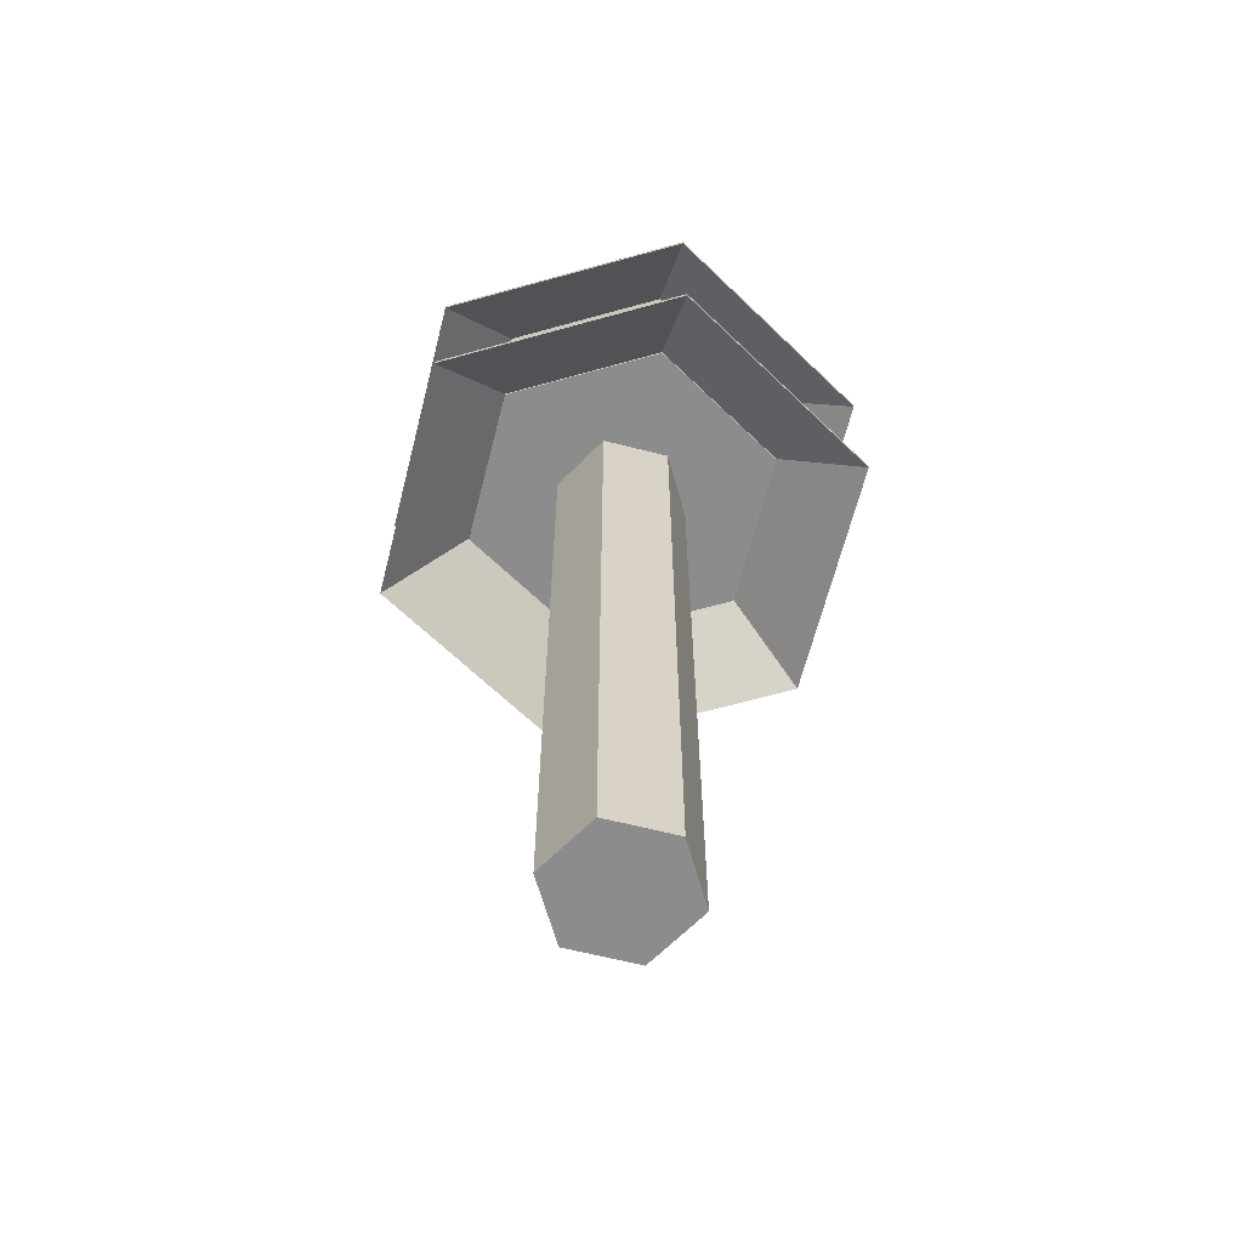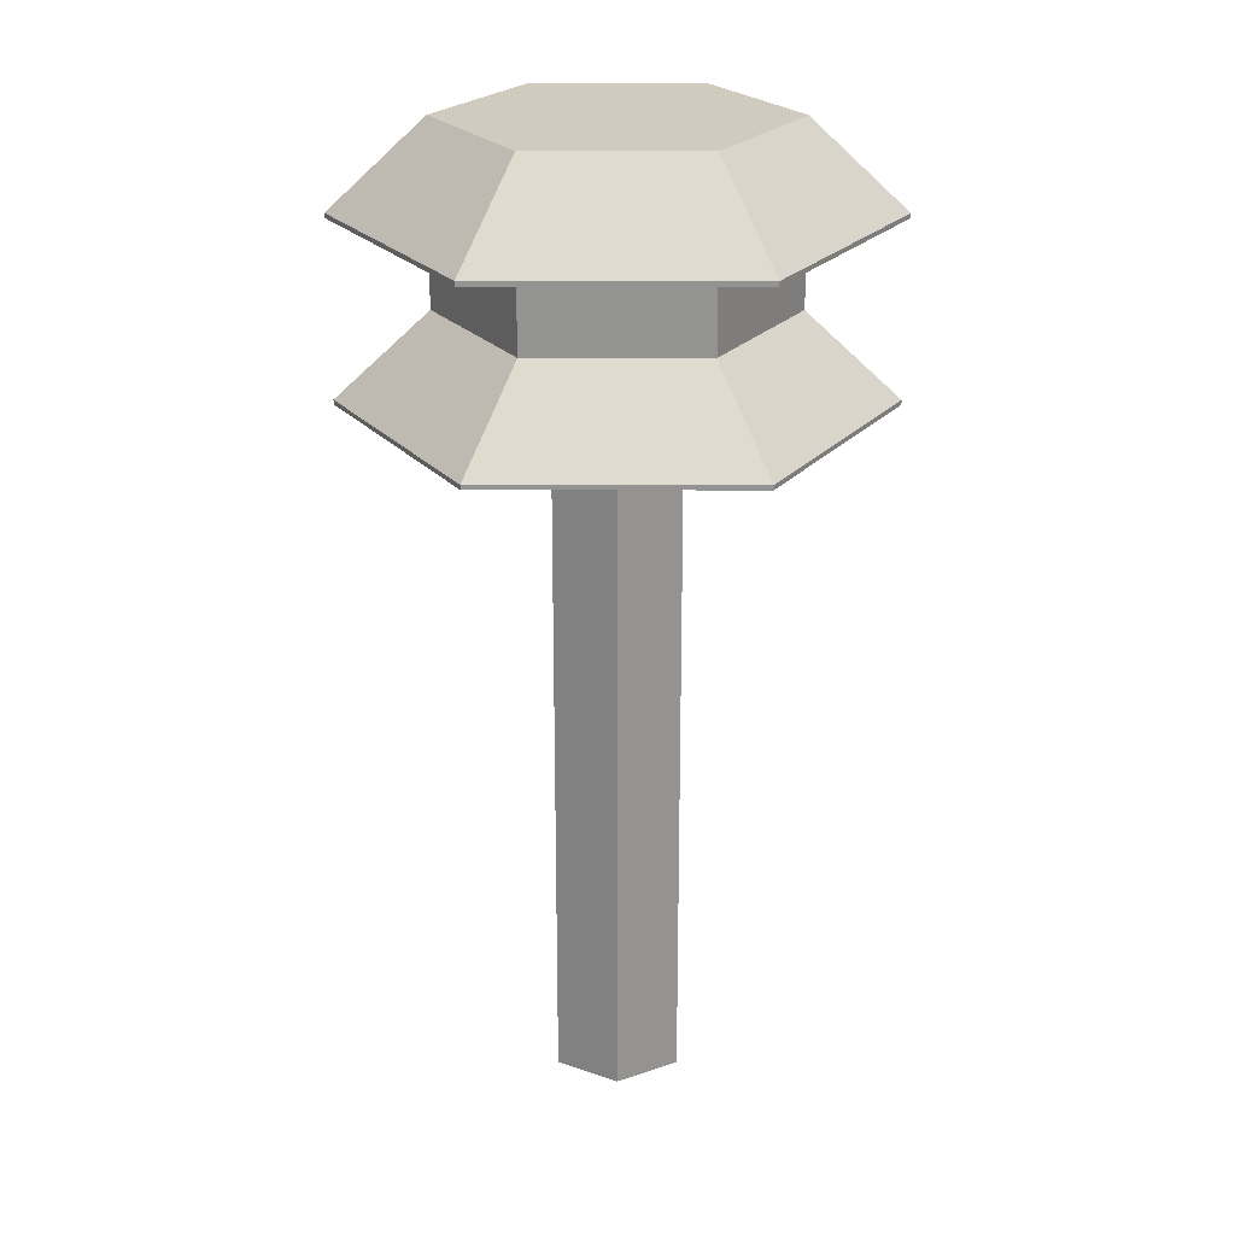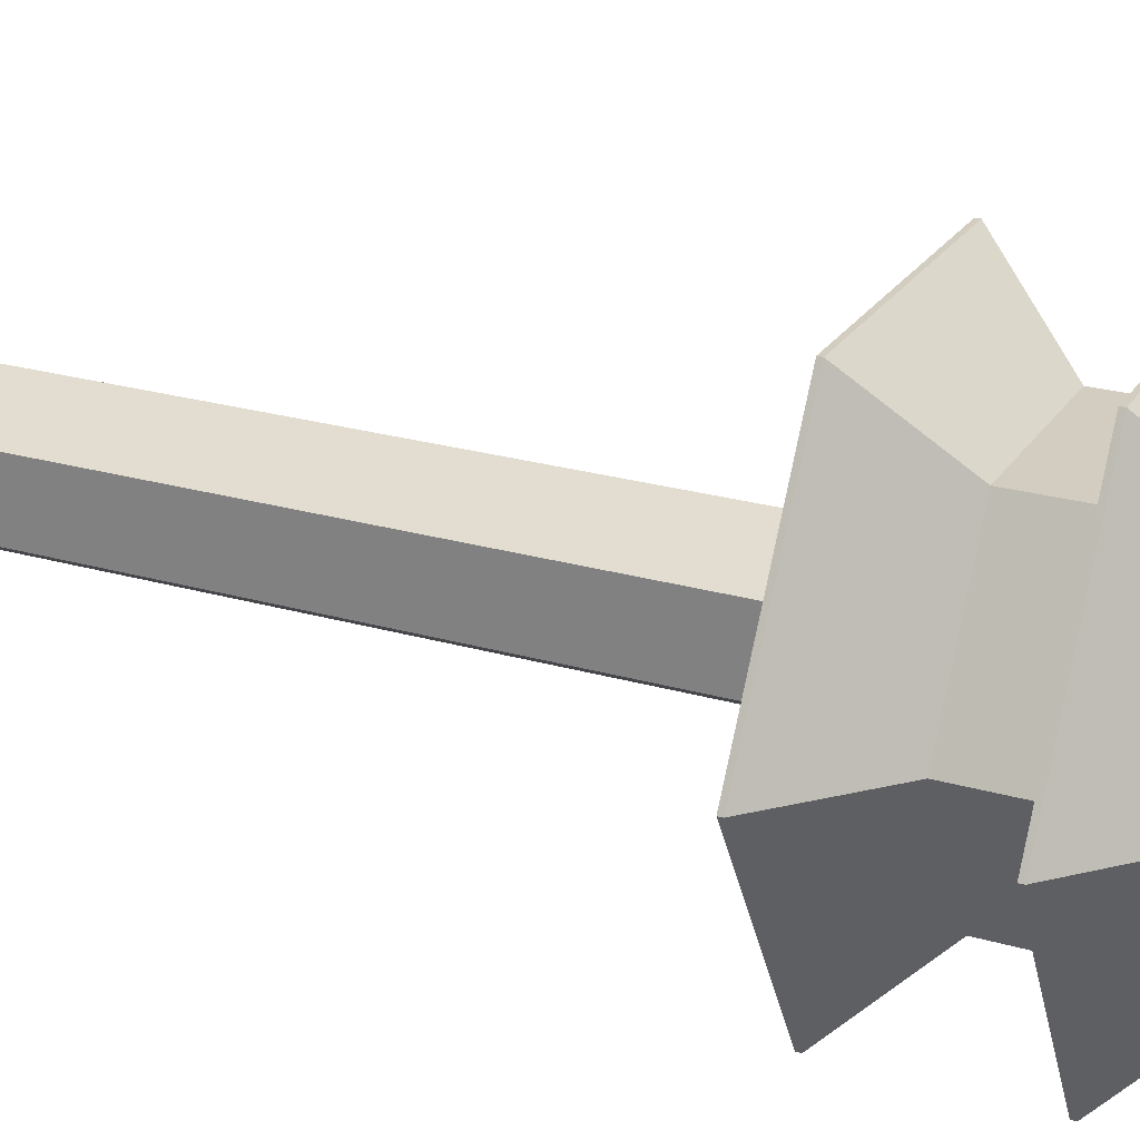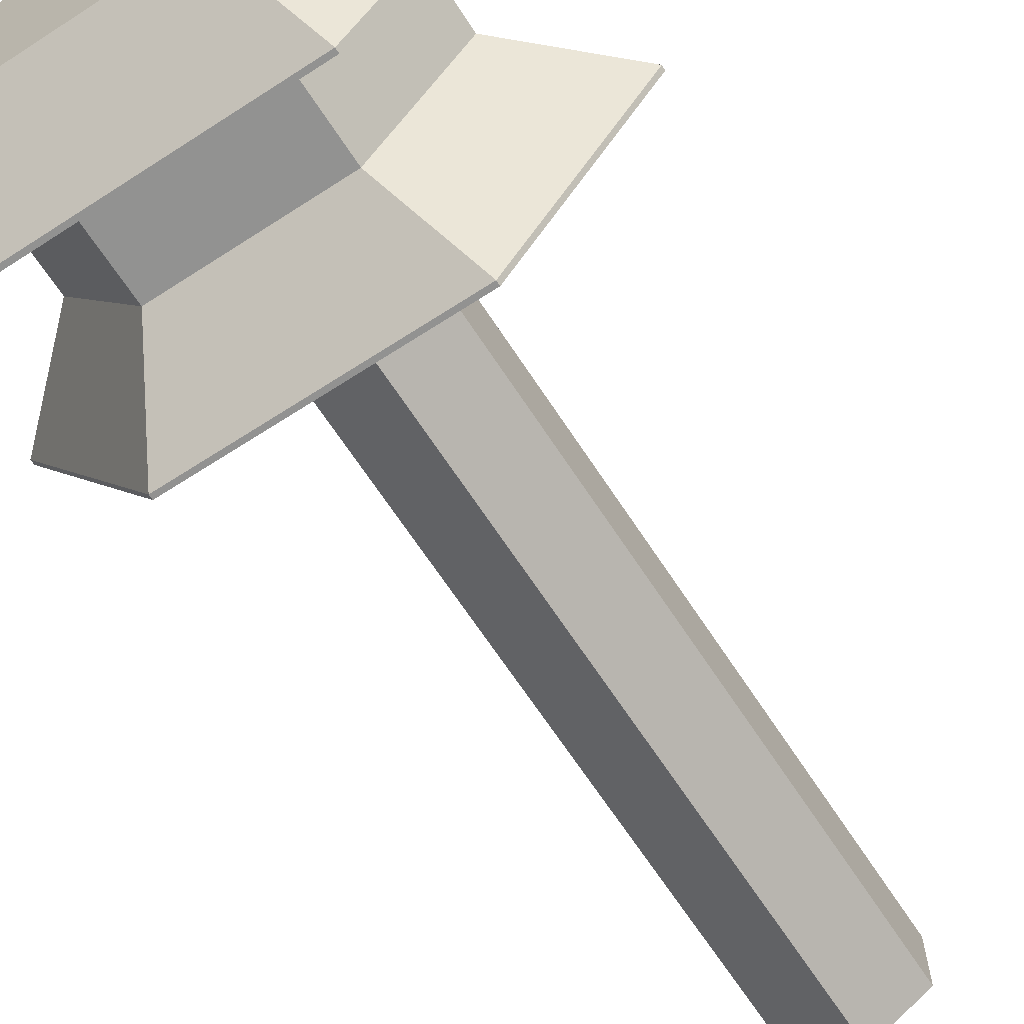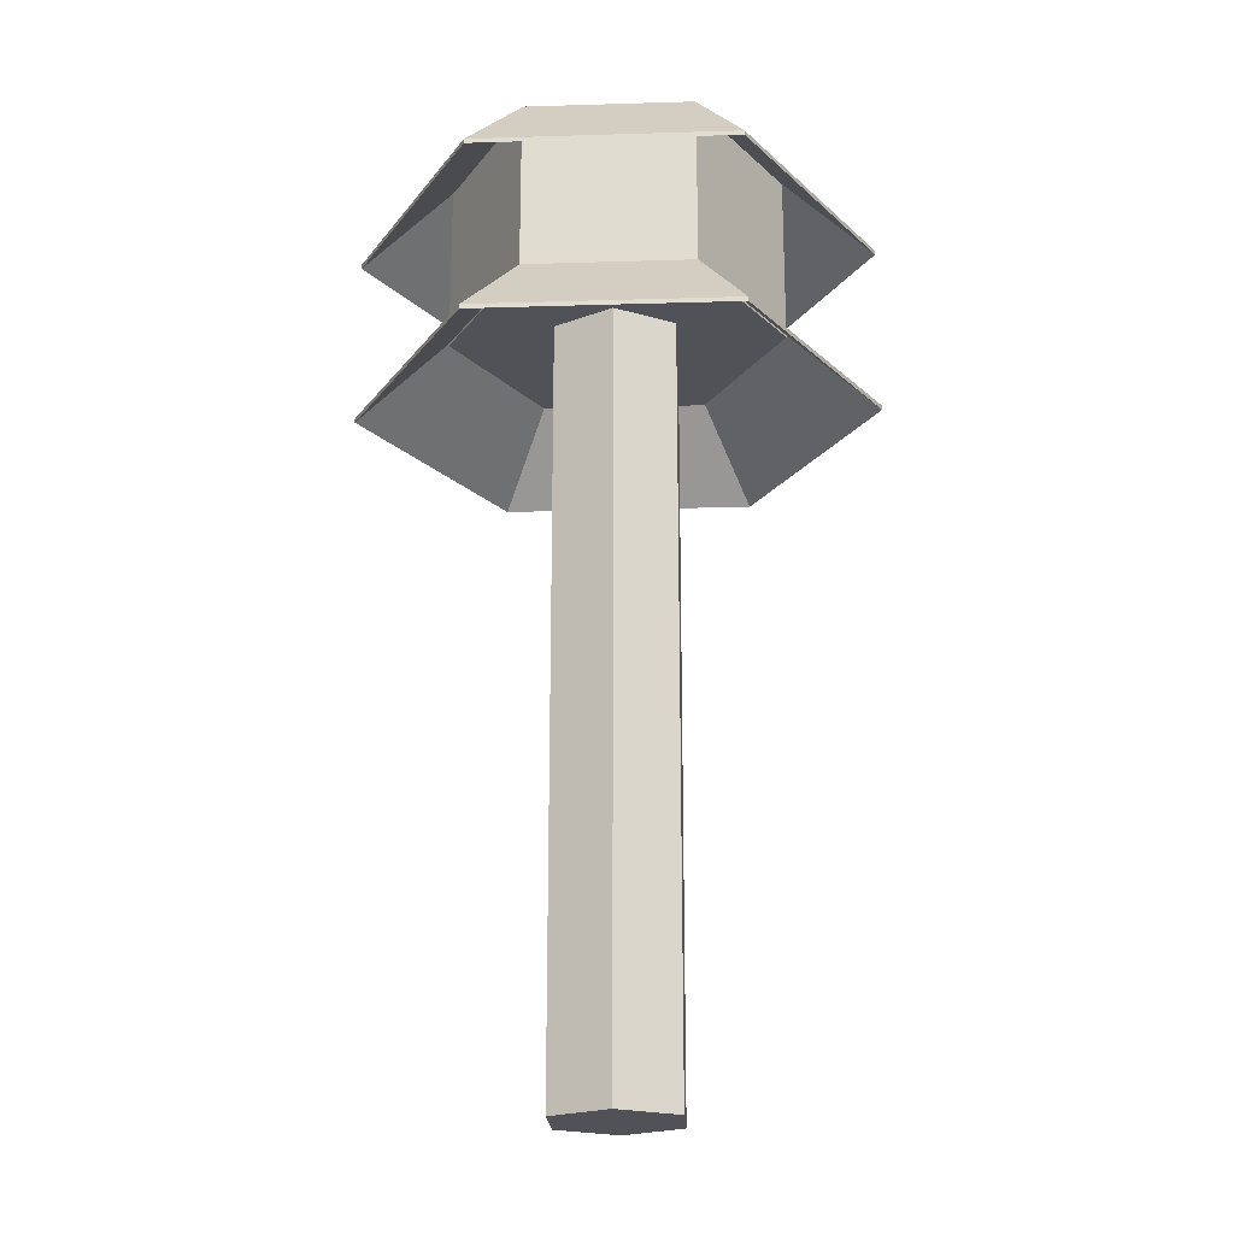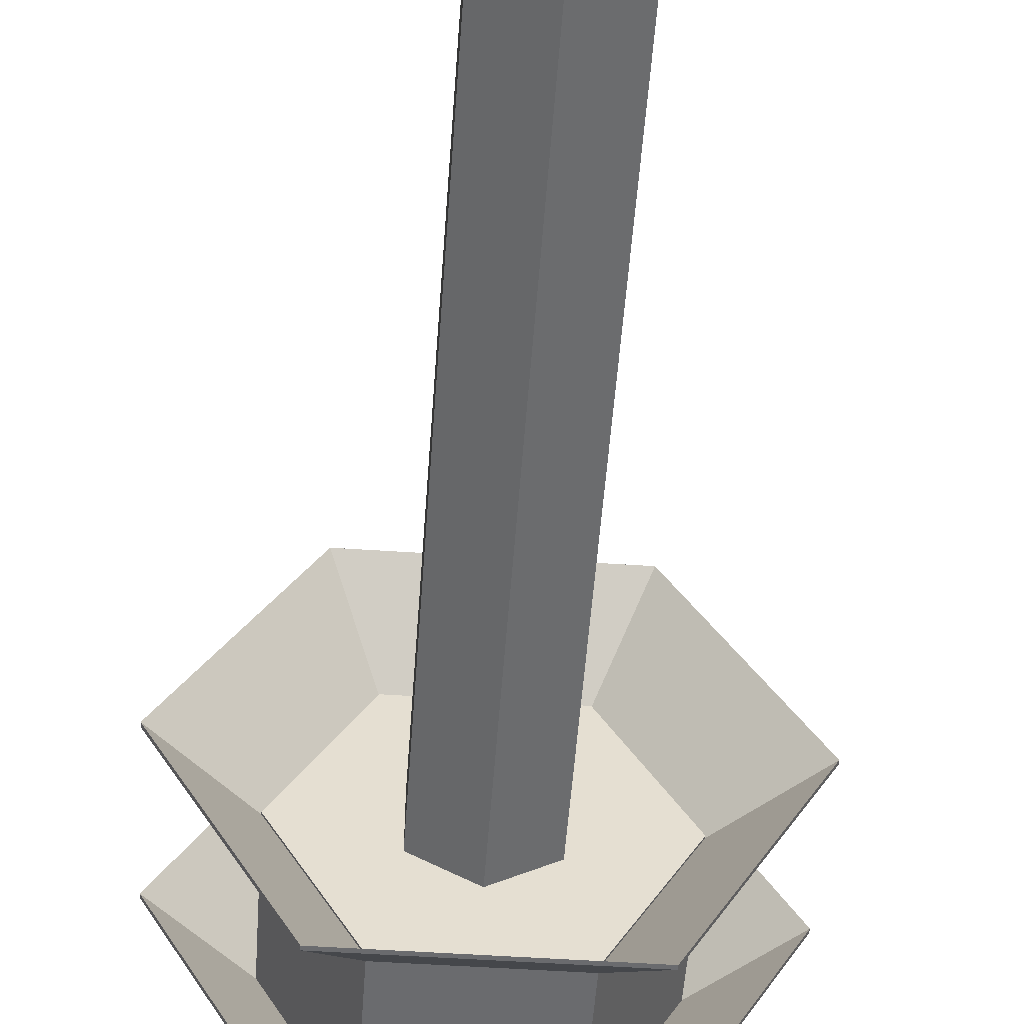
<metadata>
{"format":"obj","ext":"obj","renderer":"f3d","projection":"perspective","resolution":1024,"background":"white","views":[{"elev":-64.2,"azim":135.7,"up":"+Y"},{"elev":23.4,"azim":0.1,"up":"+Y"},{"elev":24.5,"azim":115.4,"up":"+Z"},{"elev":-66.3,"azim":-146.9,"up":"+Z"},{"elev":-21.5,"azim":-176.9,"up":"+Y"},{"elev":-53.4,"azim":-4.1,"up":"+Z"}]}
</metadata>
<code>
o Solarlight_Cylinder.001
v 0.44 0.5625 0.3961
v 0.3128 0.5 0.5
v 0.56 0.5625 0.3961
v 0.4064 0.5 0.6621
v 0.62 0.5625 0.5
v 0.5936 0.5 0.6621
v 0.56 0.5625 0.6039
v 0.6872 0.5 0.5
v 0.44 0.5625 0.6039
v 0.5936 0.5 0.3379
v 0.38 0.5625 0.5
v 0.4064 0.5 0.3379
v 0.44 0.6875 0.3961
v 0.3128 0.625 0.5
v 0.56 0.6875 0.3961
v 0.4064 0.625 0.6621
v 0.62 0.6875 0.5
v 0.5936 0.625 0.6621
v 0.56 0.6875 0.6039
v 0.6872 0.625 0.5
v 0.44 0.6875 0.6039
v 0.5936 0.625 0.3379
v 0.38 0.6875 0.5
v 0.4064 0.625 0.3379
v 0.4567 0 0.475
v 0.4567 0.5625 0.475
v 0.5 0 0.45
v 0.5 0.5625 0.45
v 0.5433 0 0.475
v 0.5433 0.5625 0.475
v 0.5433 0 0.525
v 0.5433 0.5625 0.525
v 0.5 0 0.55
v 0.5 0.5625 0.55
v 0.4567 0 0.525
v 0.4567 0.5625 0.525
v 0.44 0.5592 0.3961
v 0.3128 0.4967 0.5
v 0.56 0.5592 0.3961
v 0.4064 0.4967 0.6621
v 0.62 0.5592 0.5
v 0.5936 0.4967 0.6621
v 0.56 0.5592 0.6039
v 0.6872 0.4967 0.5
v 0.44 0.5592 0.6039
v 0.5936 0.4967 0.3379
v 0.38 0.5592 0.5
v 0.4064 0.4967 0.3379
v 0.44 0.6842 0.3961
v 0.3128 0.6217 0.5
v 0.56 0.6842 0.3961
v 0.4064 0.6217 0.6621
v 0.62 0.6842 0.5
v 0.5936 0.6217 0.6621
v 0.56 0.6842 0.6039
v 0.6872 0.6217 0.5
v 0.44 0.6842 0.6039
v 0.5936 0.6217 0.3379
v 0.38 0.6842 0.5
v 0.4064 0.6217 0.3379
f 1 2 11
f 5 6 8
f 3 12 1
f 9 2 4
f 3 8 10
f 7 4 6
f 5 3 11
f 13 14 23
f 17 18 20
f 15 24 13
f 21 14 16
f 15 20 22
f 19 16 18
f 17 15 23
f 1 23 13
f 15 1 13
f 3 17 5
f 5 19 7
f 9 19 21
f 21 11 9
f 26 27 25
f 28 29 27
f 30 31 29
f 32 33 31
f 34 35 33
f 36 25 35
f 33 35 27
f 1 12 2
f 5 7 6
f 3 10 12
f 9 11 2
f 3 5 8
f 7 9 4
f 3 1 11
f 11 9 7
f 7 5 11
f 13 24 14
f 17 19 18
f 15 22 24
f 21 23 14
f 15 17 20
f 19 21 16
f 15 13 23
f 23 21 19
f 19 17 23
f 1 11 23
f 15 3 1
f 3 15 17
f 5 17 19
f 9 7 19
f 21 23 11
f 26 28 27
f 28 30 29
f 30 32 31
f 32 34 33
f 34 36 35
f 36 26 25
f 35 25 27
f 27 29 31
f 31 33 27
f 37 47 38
f 41 44 42
f 39 37 48
f 45 40 38
f 39 46 44
f 43 42 40
f 49 59 50
f 53 56 54
f 51 49 60
f 57 52 50
f 51 58 56
f 55 54 52
f 37 38 48
f 41 42 43
f 39 48 46
f 45 38 47
f 39 44 41
f 43 40 45
f 49 50 60
f 53 54 55
f 51 60 58
f 57 50 59
f 51 56 53
f 55 52 57
f 12 48 38 2
f 10 46 48 12
f 8 44 46 10
f 6 42 44 8
f 4 40 42 6
f 2 38 40 4
f 20 56 58 22
f 22 58 60 24
f 24 60 50 14
f 14 50 52 16
f 16 52 54 18
f 18 54 56 20
o Emission_Cylinder.002
v 0.4393 0.5563 0.3949
v 0.5607 0.5563 0.3949
v 0.6214 0.5563 0.5
v 0.5607 0.5563 0.6051
v 0.4393 0.5563 0.6051
v 0.3786 0.5563 0.5
v 0.4393 0.6827 0.3949
v 0.5607 0.6827 0.3949
v 0.6214 0.6827 0.5
v 0.5607 0.6827 0.6051
v 0.4393 0.6827 0.6051
v 0.3786 0.6827 0.5
f 61 72 67
f 68 61 67
f 62 69 63
f 63 70 64
f 65 70 71
f 71 66 65
f 64 65 66
f 61 66 72
f 68 62 61
f 62 68 69
f 63 69 70
f 65 64 70
f 71 72 66
f 66 61 62
f 62 63 66
f 63 64 66

</code>
